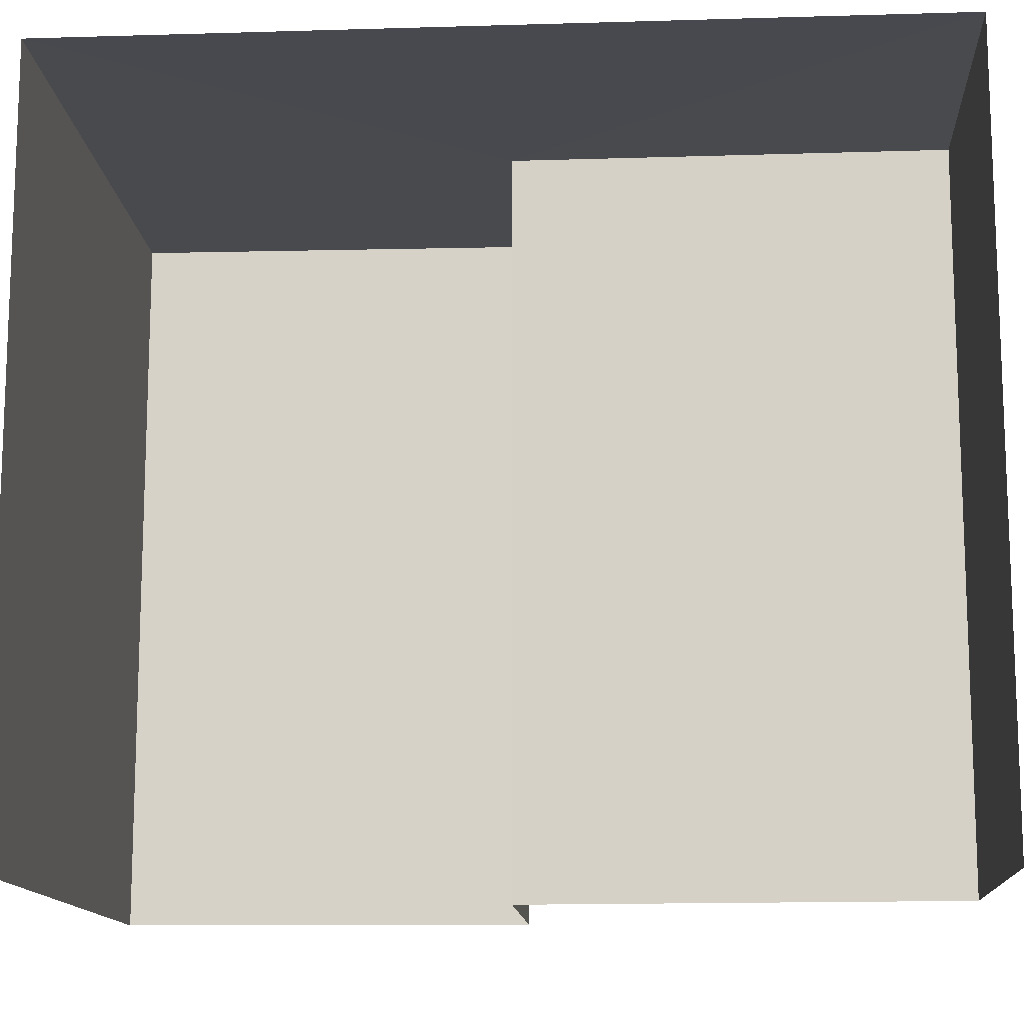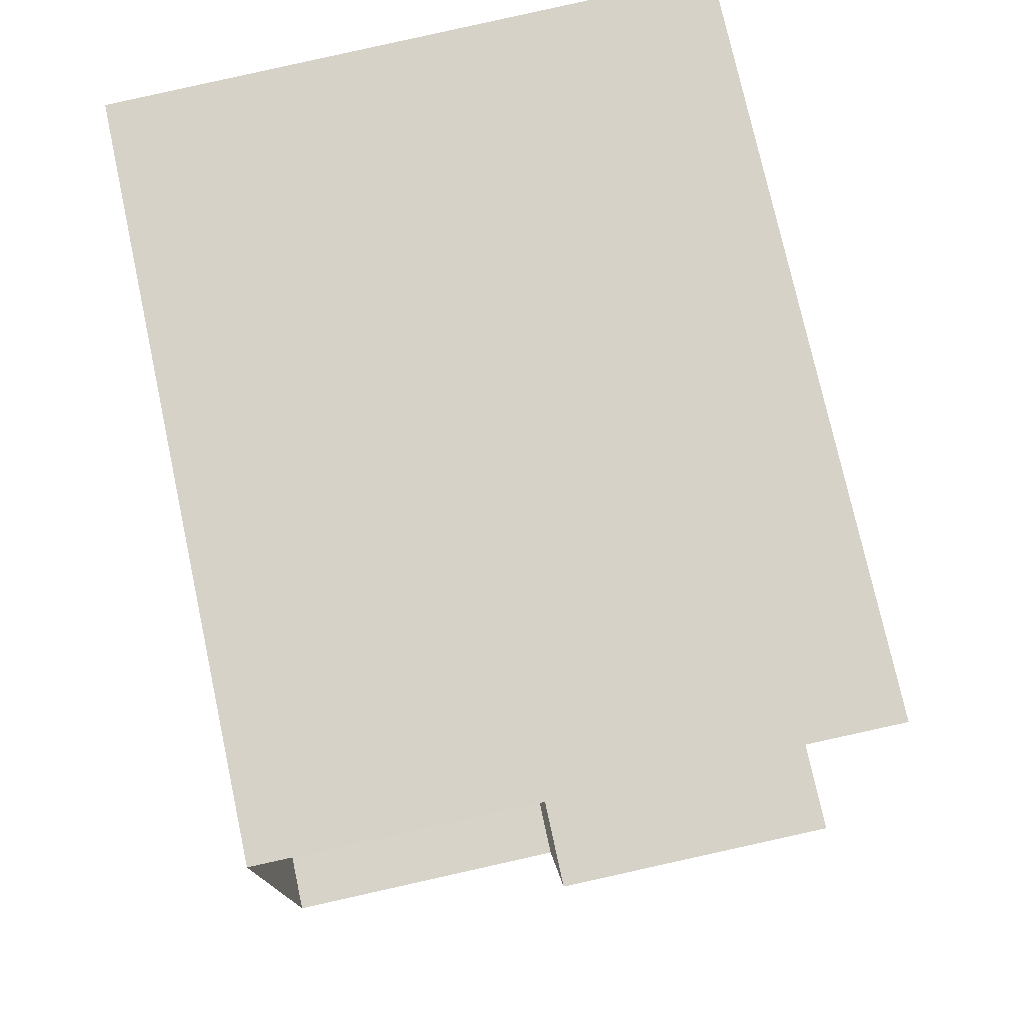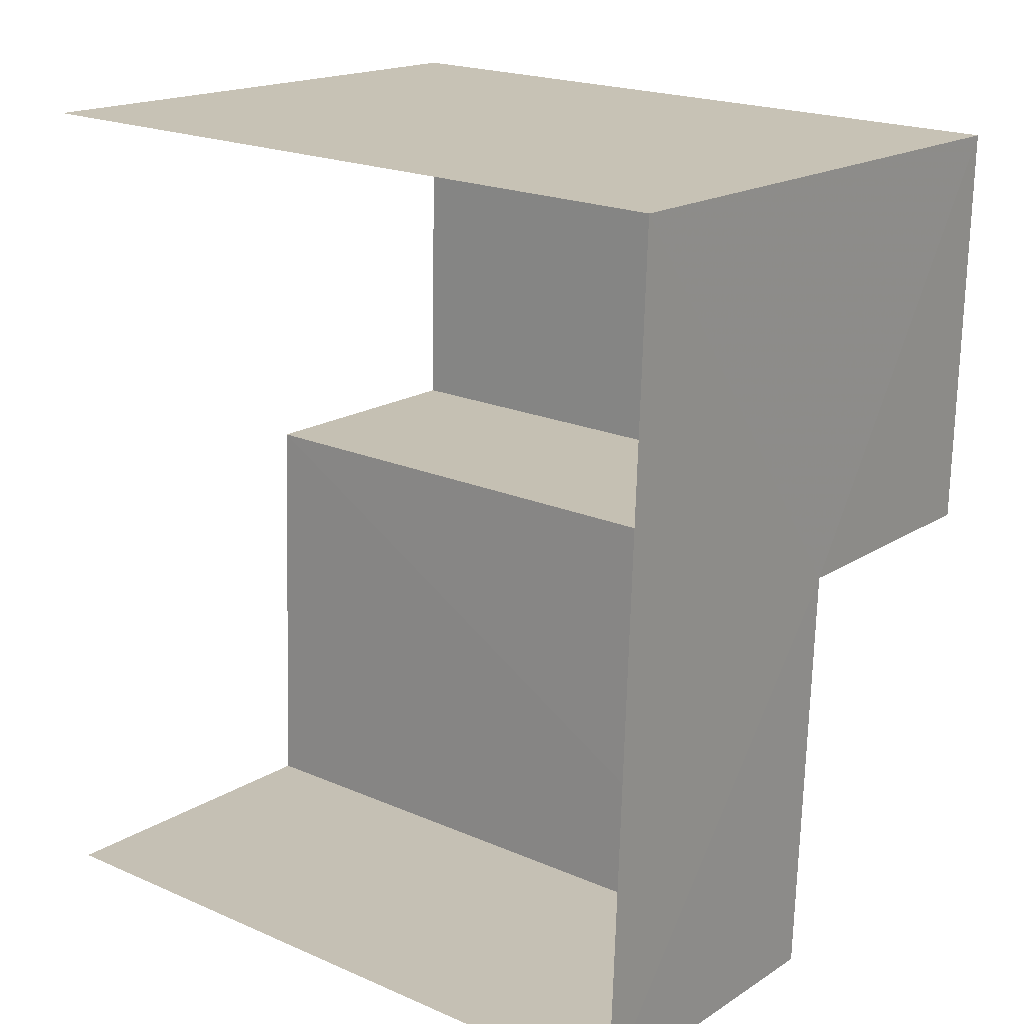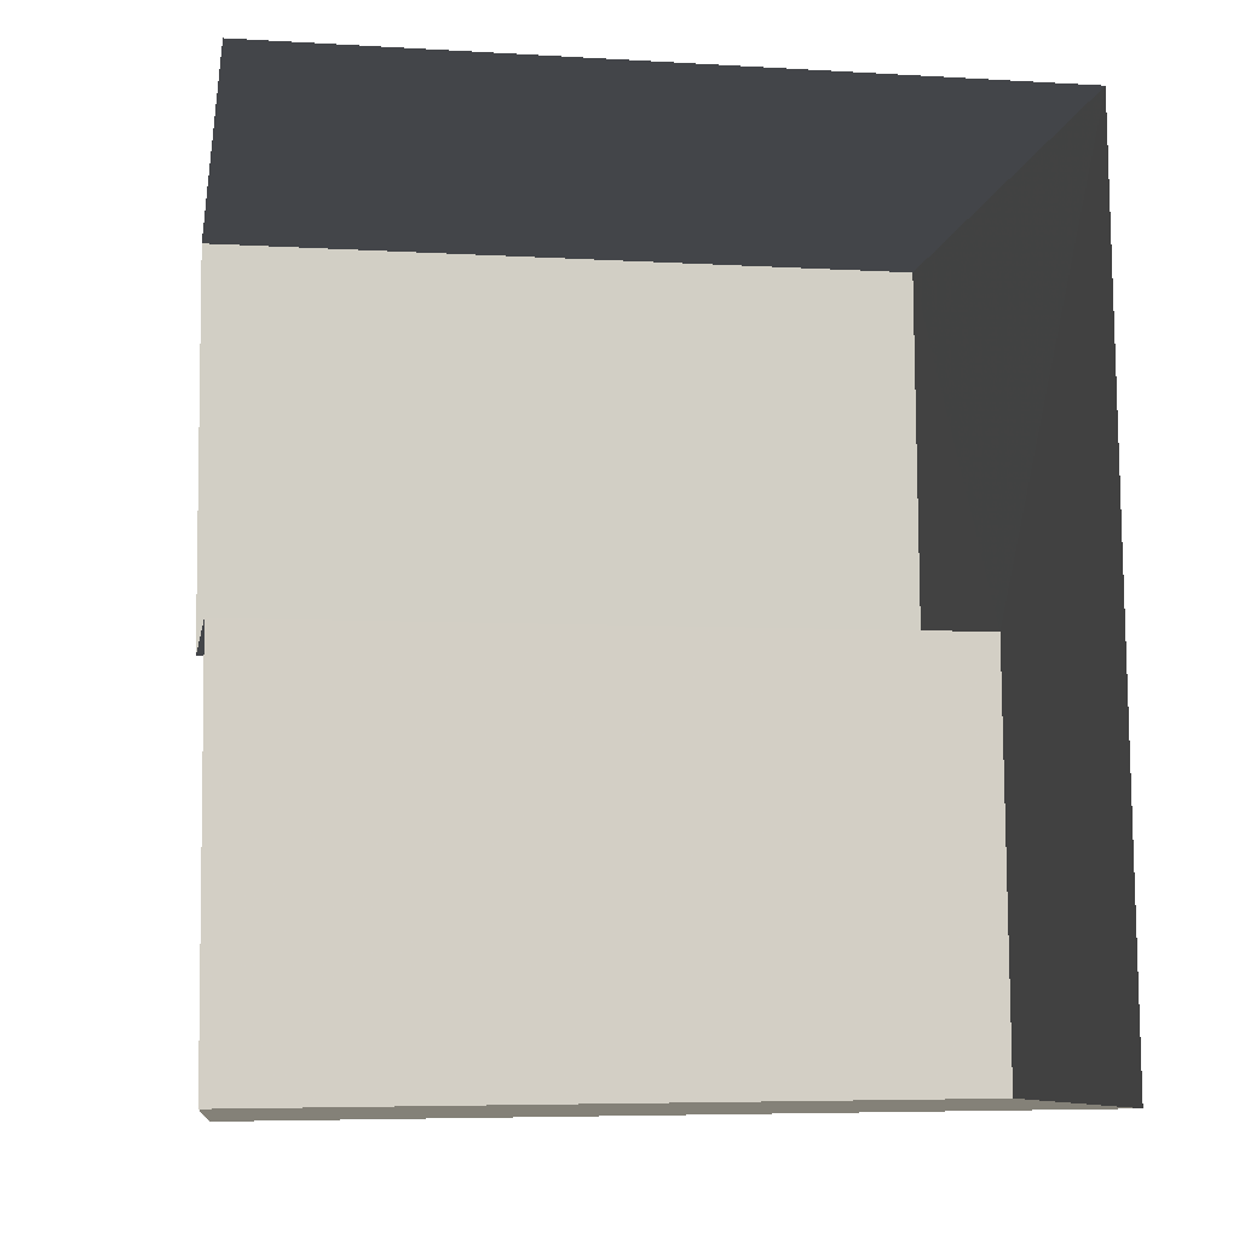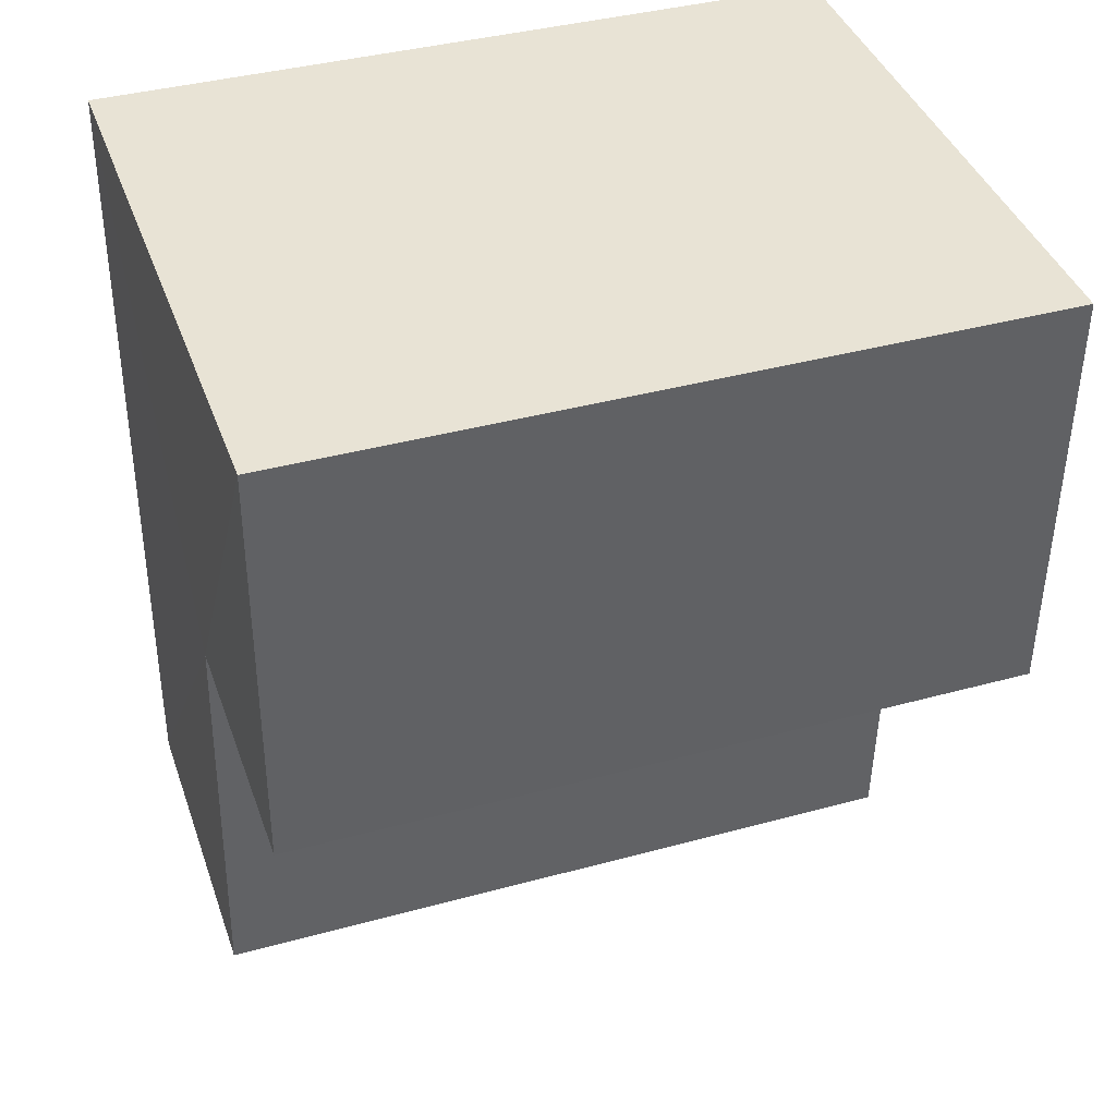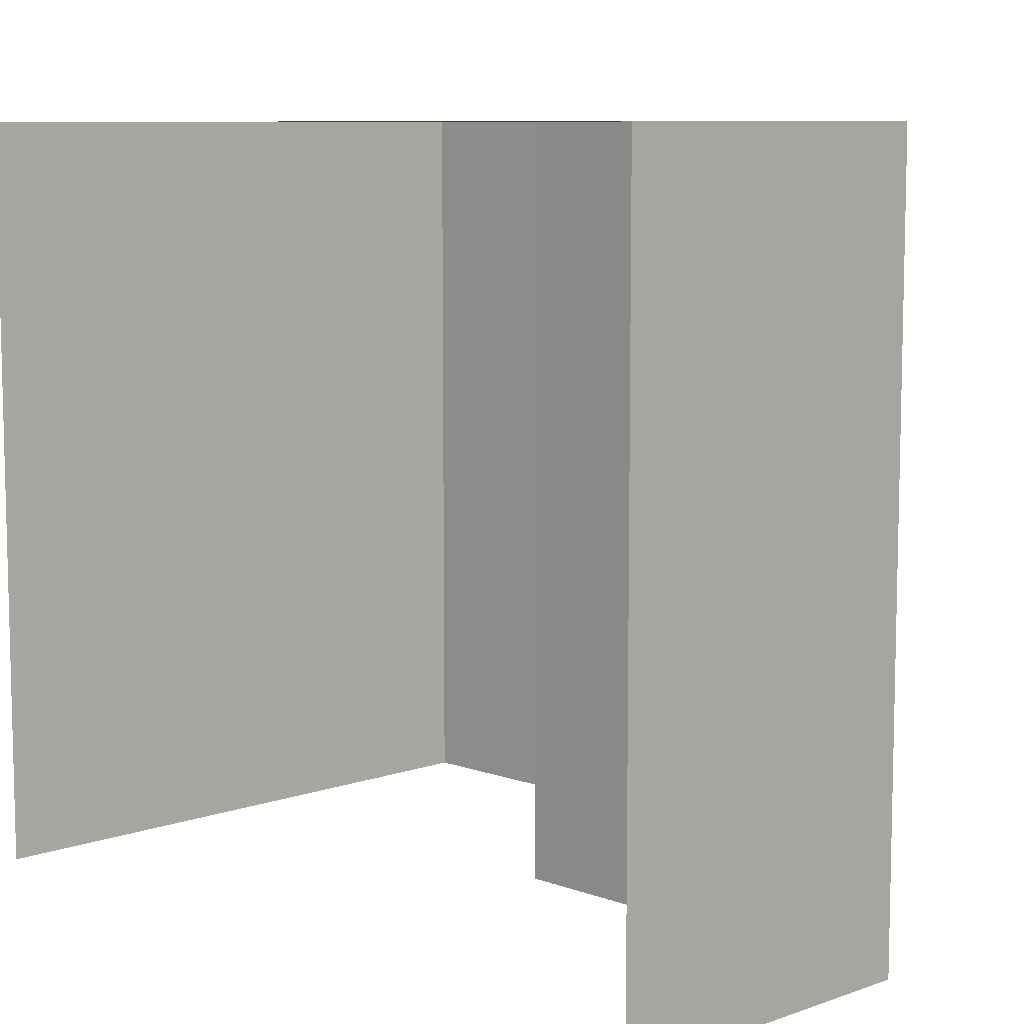
<metadata>
{"format":"obj","ext":"obj","renderer":"f3d","projection":"perspective","resolution":1024,"background":"white","views":[{"elev":-13.0,"azim":-88.9,"up":"+Z"},{"elev":75.3,"azim":167.8,"up":"+Y"},{"elev":20.4,"azim":-51.6,"up":"+Y"},{"elev":-6.0,"azim":-100.0,"up":"+Y"},{"elev":38.4,"azim":70.9,"up":"+Y"},{"elev":8.3,"azim":-46.6,"up":"+Z"}]}
</metadata>
<code>
v -3.734e+05 -1.051e+05 22.98
v -3.734e+05 -1.051e+05 22.98
v -3.734e+05 -1.051e+05 22.98
v -3.734e+05 -1.051e+05 22.98
v -3.734e+05 -1.051e+05 22.98
v -3.734e+05 -1.051e+05 22.98
v -3.734e+05 -1.051e+05 26.52
v -3.734e+05 -1.051e+05 26.52
v -3.734e+05 -1.051e+05 26.52
v -3.734e+05 -1.051e+05 26.52
v -3.734e+05 -1.051e+05 26.52
v -3.734e+05 -1.051e+05 26.52
f 1 2 3
f 3 2 4
f 4 2 5
f 2 6 5
f 11 4 5
f 11 12 4
f 7 8 9
f 10 9 11
f 11 9 12
f 9 8 12
f 10 6 2
f 9 10 2
f 12 3 4
f 12 8 3
f 7 1 3
f 8 7 3
f 9 2 1
f 7 9 1
f 11 5 6
f 10 11 6

</code>
